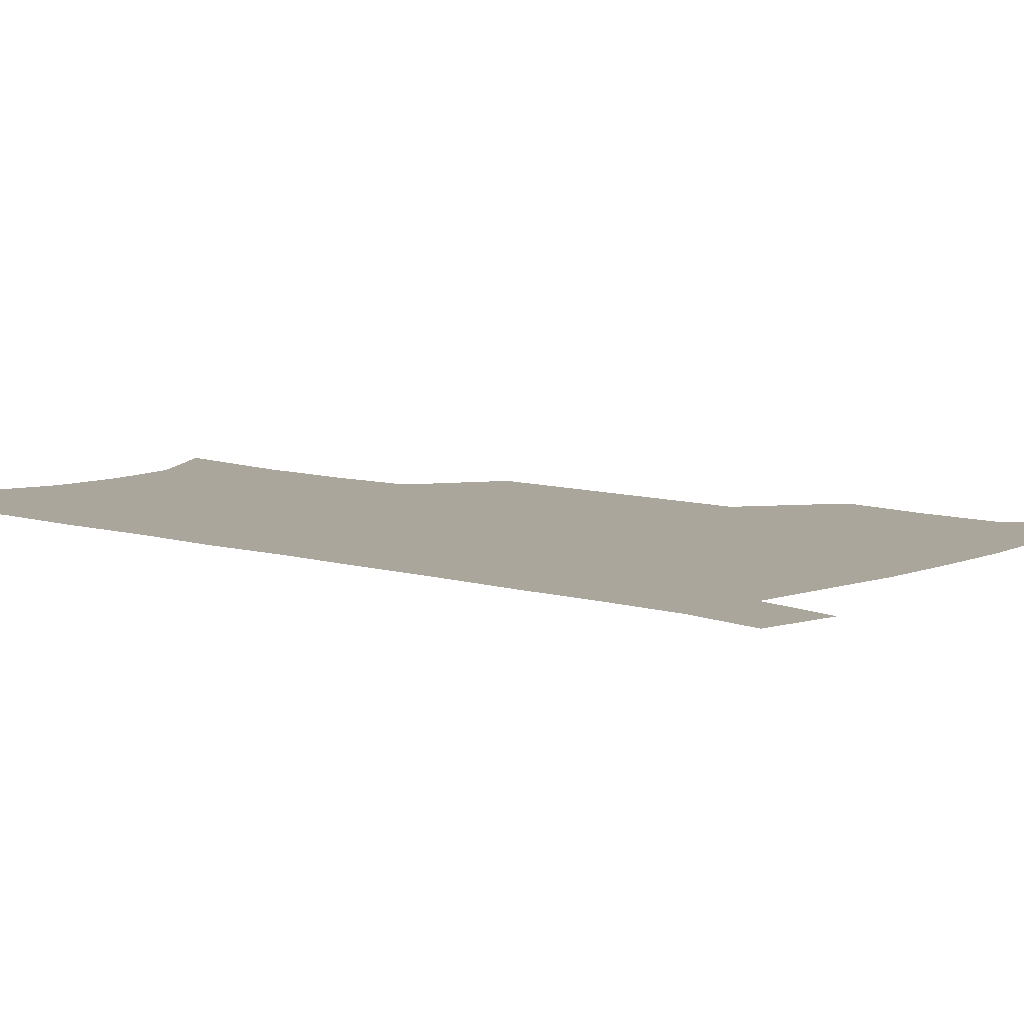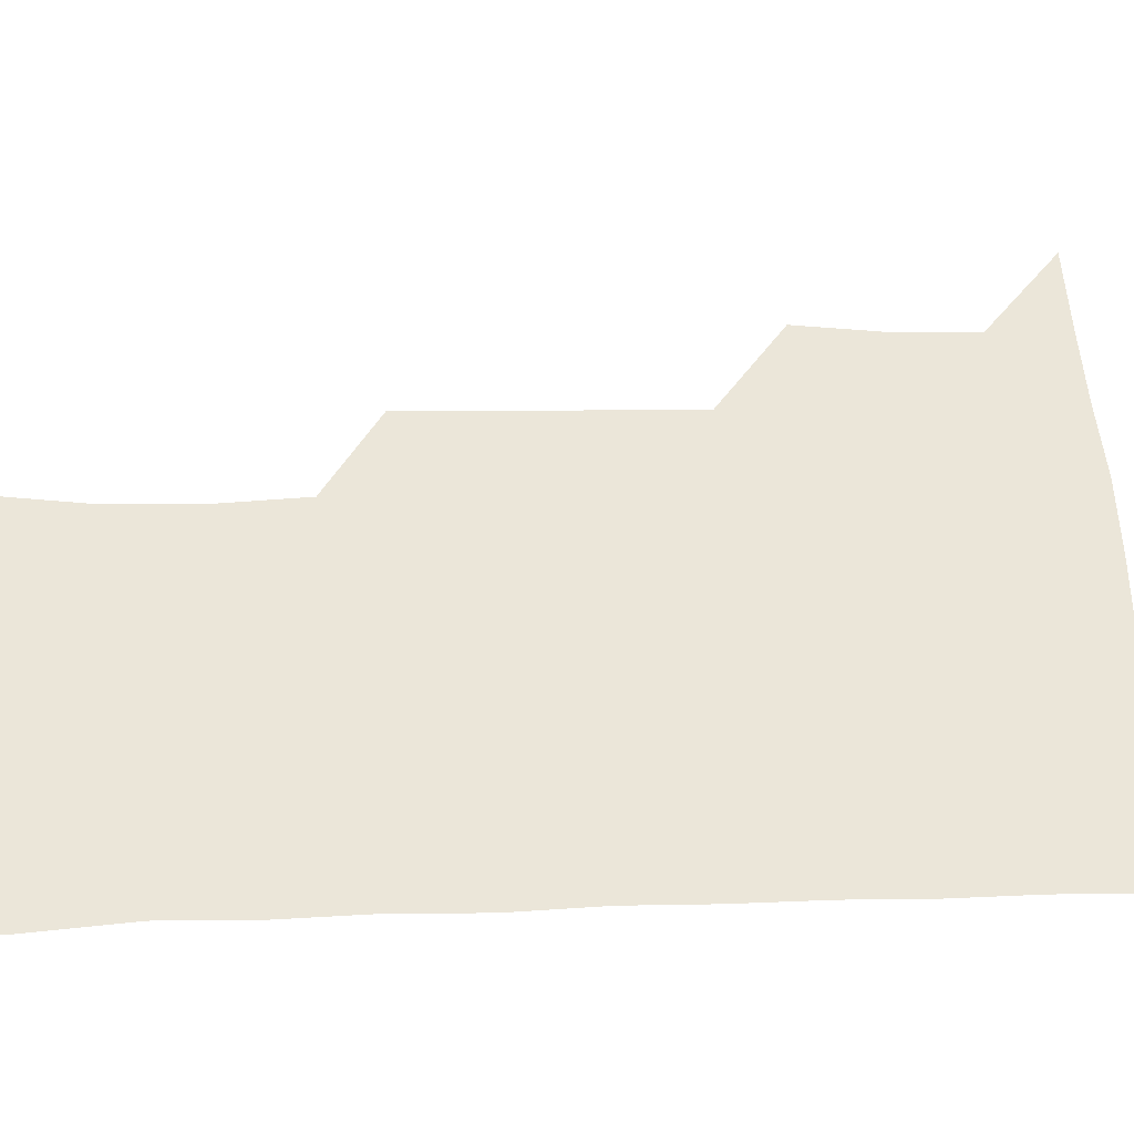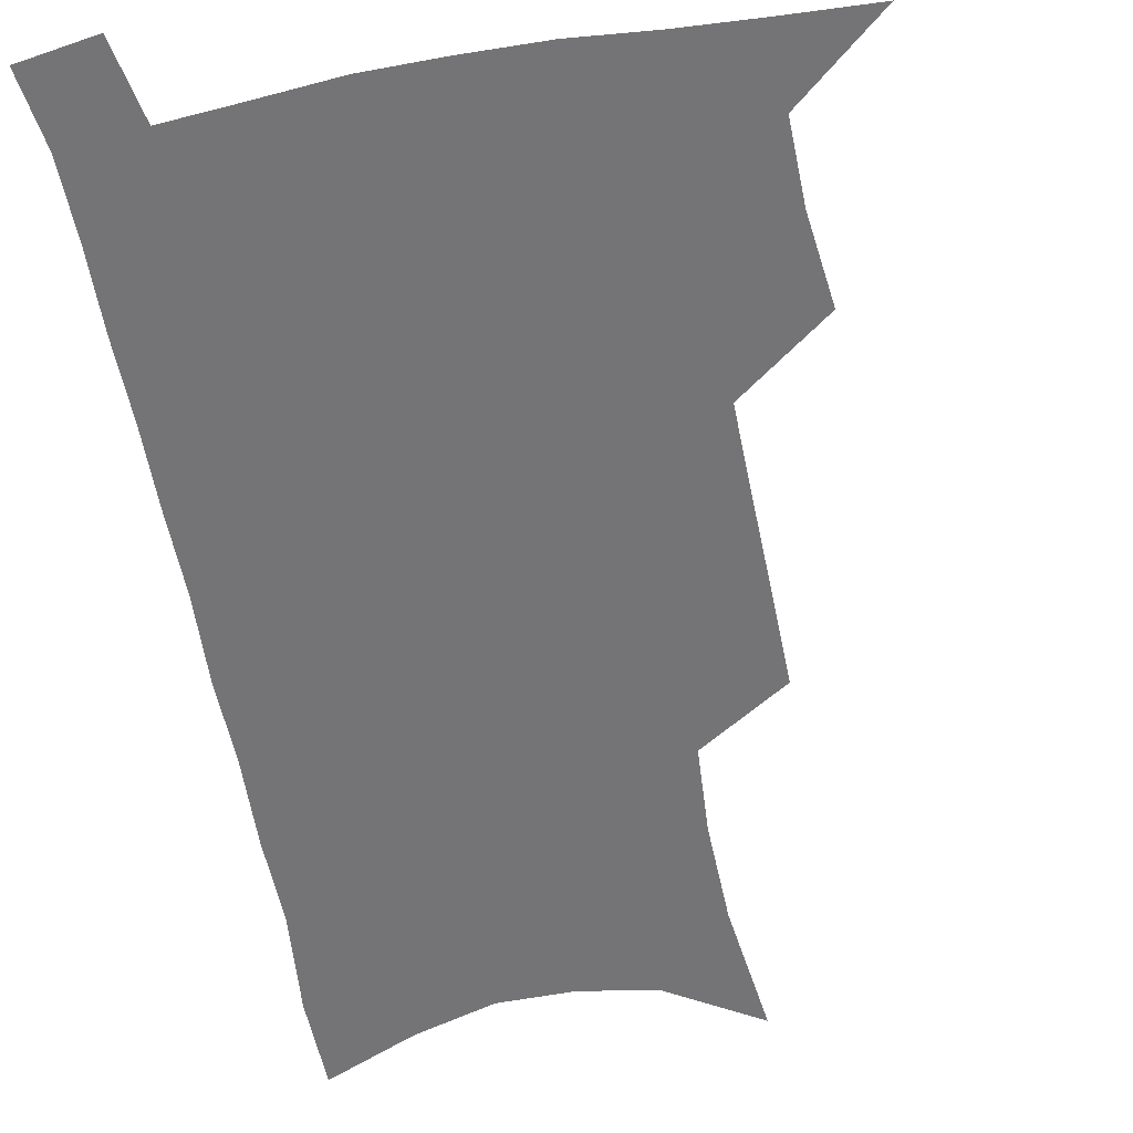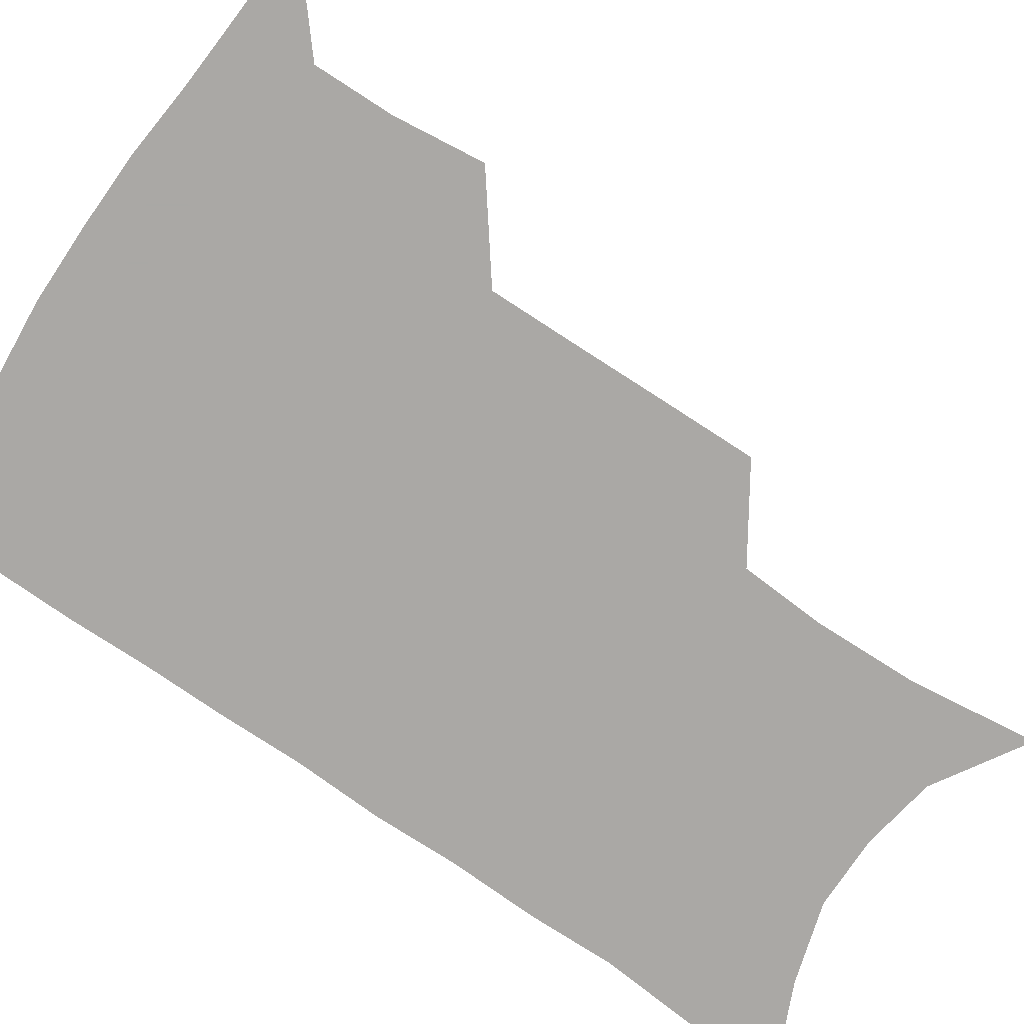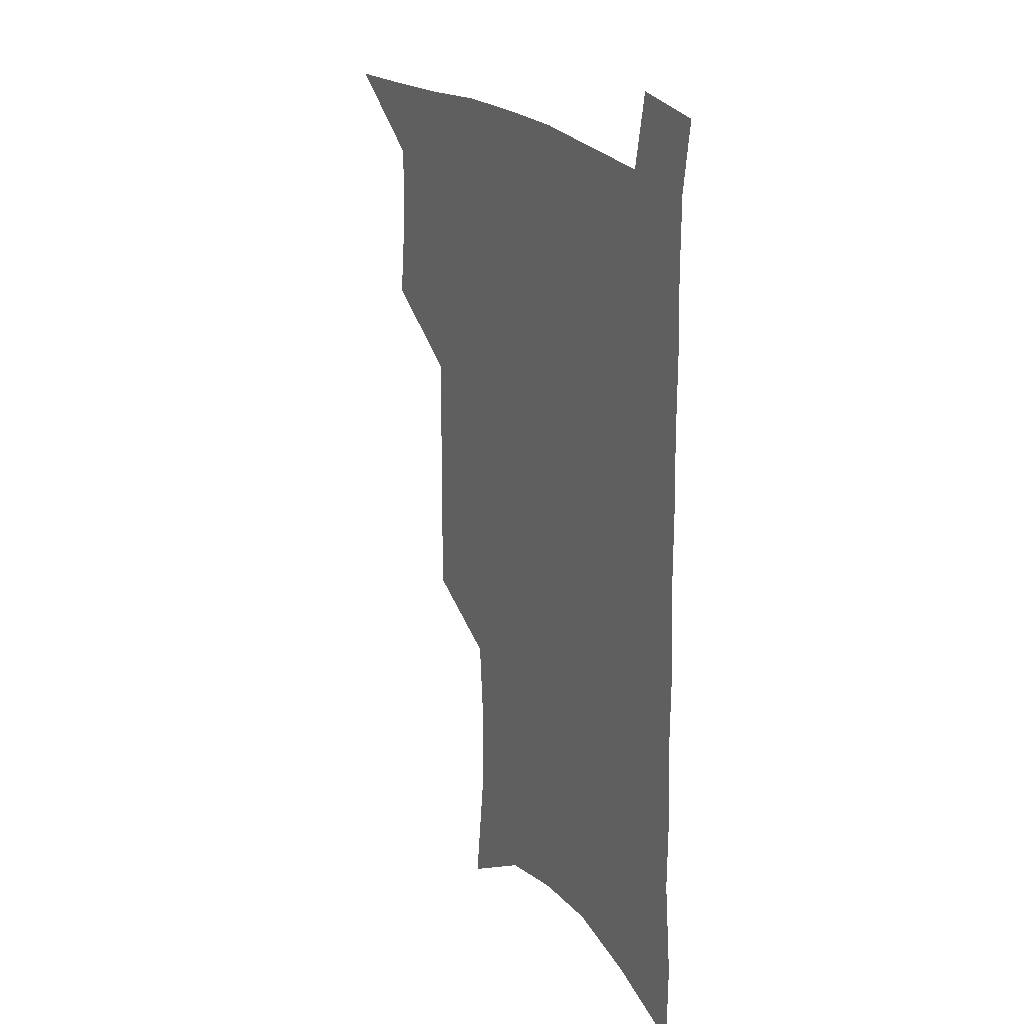
<metadata>
{"format":"obj","ext":"obj","renderer":"f3d","projection":"perspective","resolution":1024,"background":"white","views":[{"elev":8.0,"azim":131.9,"up":"+Z"},{"elev":56.0,"azim":89.2,"up":"+Z"},{"elev":-56.3,"azim":-168.8,"up":"+Z"},{"elev":-75.1,"azim":-123.5,"up":"+Z"},{"elev":23.8,"azim":58.5,"up":"+Y"}]}
</metadata>
<code>
v 483.7 533.1 0
v 512.1 444.2 0
v 515.6 477 0
v 515.9 506.3 0
v 515.4 534.8 0
v 544.5 318.2 0
v 544.8 353.1 0
v 545.1 387 0
v 545.2 419.6 0
v 546.2 451 0
v 548.1 481.1 0
v 546.7 508.7 0
v 544.6 536.8 0
v 573 182 0
v 578.3 229.7 0
v 578.8 266.4 0
v 576.7 297.7 0
v 578 335.4 0
v 577.4 367.2 0
v 577 397.9 0
v 577 427.6 0
v 577 456.1 0
v 577.1 483.6 0
v 576.3 510.1 0
v 572.9 539.6 0
v 606.1 202.6 0
v 606.7 240.9 0
v 605.7 274.3 0
v 605.1 308.7 0
v 605.4 343.8 0
v 604.3 372.4 0
v 604.7 404 0
v 604.2 431.1 0
v 604 458.1 0
v 604.1 484.9 0
v 603.5 511.3 0
v 601.4 540.5 0
v 633.4 207.3 0
v 632.8 245.3 0
v 631.9 278.8 0
v 631 312.5 0
v 630.5 344.4 0
v 630 374 0
v 630 403.4 0
v 629.9 432.5 0
v 630.1 459.1 0
v 630.4 485.2 0
v 630.6 511.3 0
v 629.7 540.5 0
v 660.5 207.2 0
v 659.1 243.5 0
v 657.9 277.7 0
v 656.6 311.3 0
v 655.7 343.7 0
v 655.4 373.6 0
v 655.6 402 0
v 655.7 430.4 0
v 656.2 457.6 0
v 656.4 485.1 0
v 657.3 511.2 0
v 658.7 538.2 0
v 689.9 198.6 0
v 687.1 236.9 0
v 685.4 271.8 0
v 683.5 305.9 0
v 682.6 337.8 0
v 683 367.4 0
v 682.6 397.4 0
v 682.7 426.5 0
v 683.1 454.7 0
v 683 482.8 0
v 684.1 509.7 0
v 686.2 536.3 0
v 691.2 564.9 0
v 722.9 184.2 0
v 723.2 218.3 0
v 719.5 255.9 0
v 719.7 288.2 0
v 718.2 321.6 0
v 718.4 352.5 0
v 716.6 385.1 0
v 716.5 415.6 0
v 715.7 446.4 0
v 715.7 475.9 0
v 714.8 505.4 0
v 714.9 533.8 0
v 718.5 560.7 0
f 4 5 1
f 9 10 2
f 2 10 3
f 10 11 3
f 3 11 4
f 11 12 4
f 4 12 5
f 12 13 5
f 17 18 6
f 6 18 7
f 18 19 7
f 7 19 8
f 19 20 8
f 8 20 9
f 20 21 9
f 9 21 10
f 21 22 10
f 10 22 11
f 22 23 11
f 11 23 12
f 23 24 12
f 12 24 13
f 24 25 13
f 14 26 15
f 26 27 15
f 15 27 16
f 27 28 16
f 16 28 17
f 28 29 17
f 17 29 18
f 29 30 18
f 18 30 19
f 30 31 19
f 19 31 20
f 31 32 20
f 20 32 21
f 32 33 21
f 21 33 22
f 33 34 22
f 22 34 23
f 34 35 23
f 23 35 24
f 35 36 24
f 24 36 25
f 36 37 25
f 26 38 27
f 38 39 27
f 27 39 28
f 39 40 28
f 28 40 29
f 40 41 29
f 29 41 30
f 41 42 30
f 30 42 31
f 42 43 31
f 31 43 32
f 43 44 32
f 32 44 33
f 44 45 33
f 33 45 34
f 45 46 34
f 34 46 35
f 46 47 35
f 35 47 36
f 47 48 36
f 36 48 37
f 48 49 37
f 38 50 39
f 50 51 39
f 39 51 40
f 51 52 40
f 40 52 41
f 52 53 41
f 41 53 42
f 53 54 42
f 42 54 43
f 54 55 43
f 43 55 44
f 55 56 44
f 44 56 45
f 56 57 45
f 45 57 46
f 57 58 46
f 46 58 47
f 58 59 47
f 47 59 48
f 59 60 48
f 48 60 49
f 60 61 49
f 50 62 51
f 62 63 51
f 51 63 52
f 63 64 52
f 52 64 53
f 64 65 53
f 53 65 54
f 65 66 54
f 54 66 55
f 66 67 55
f 55 67 56
f 67 68 56
f 56 68 57
f 68 69 57
f 57 69 58
f 69 70 58
f 58 70 59
f 70 71 59
f 59 71 60
f 71 72 60
f 60 72 61
f 72 73 61
f 62 75 63
f 75 76 63
f 63 76 64
f 76 77 64
f 64 77 65
f 77 78 65
f 65 78 66
f 78 79 66
f 66 79 67
f 79 80 67
f 67 80 68
f 80 81 68
f 68 81 69
f 81 82 69
f 69 82 70
f 82 83 70
f 70 83 71
f 83 84 71
f 71 84 72
f 84 85 72
f 72 85 73
f 85 86 73
f 73 86 74
f 86 87 74

</code>
